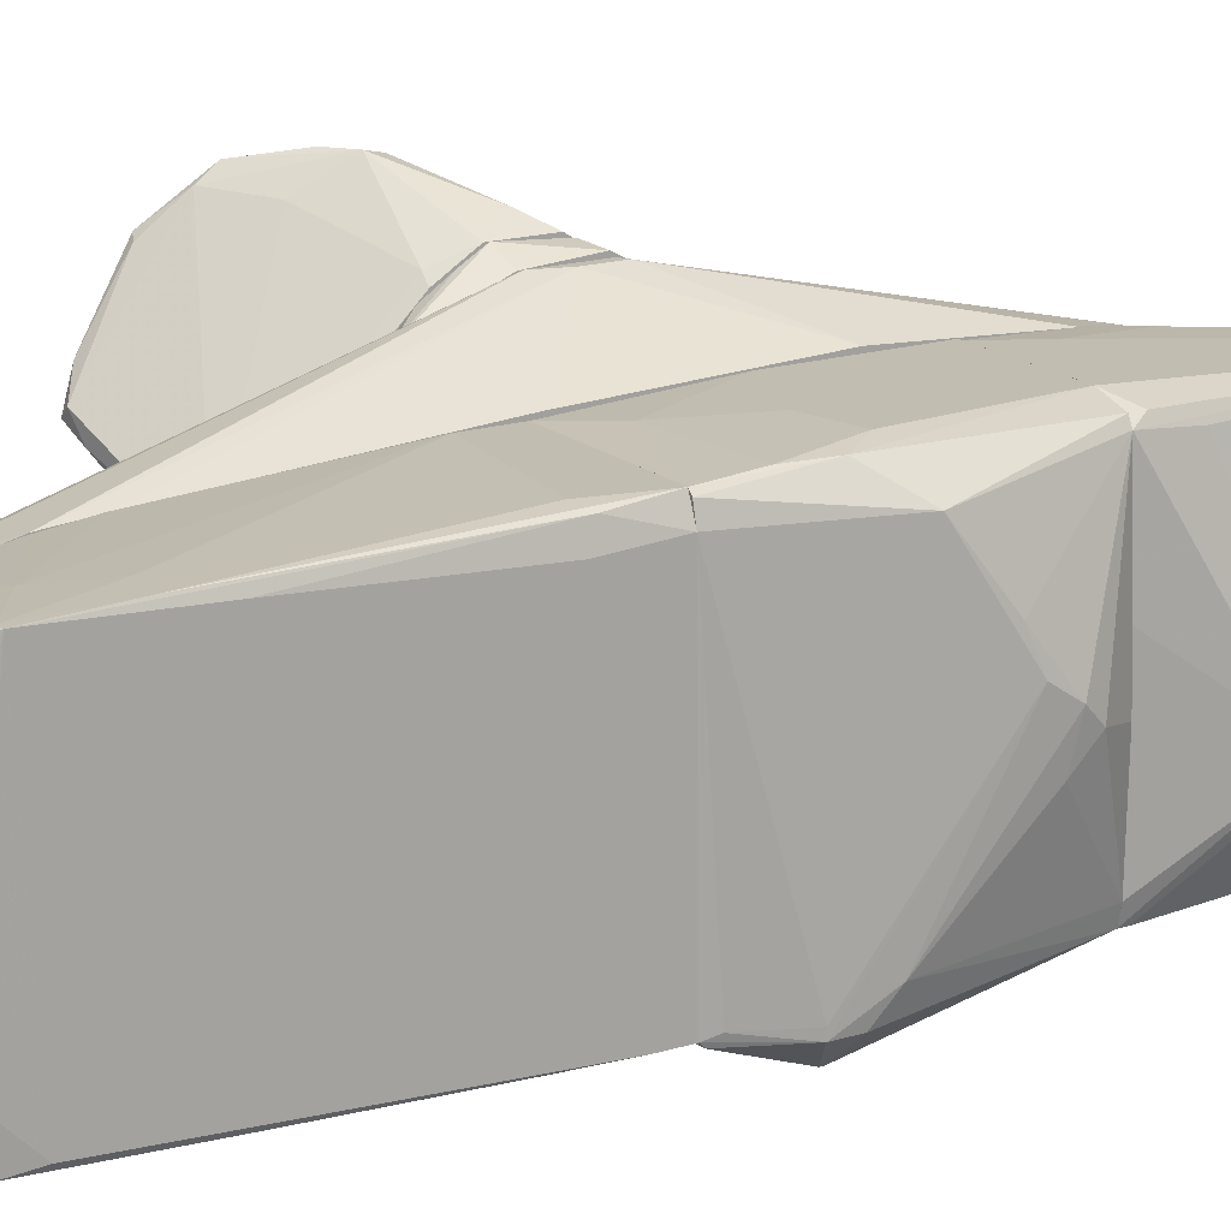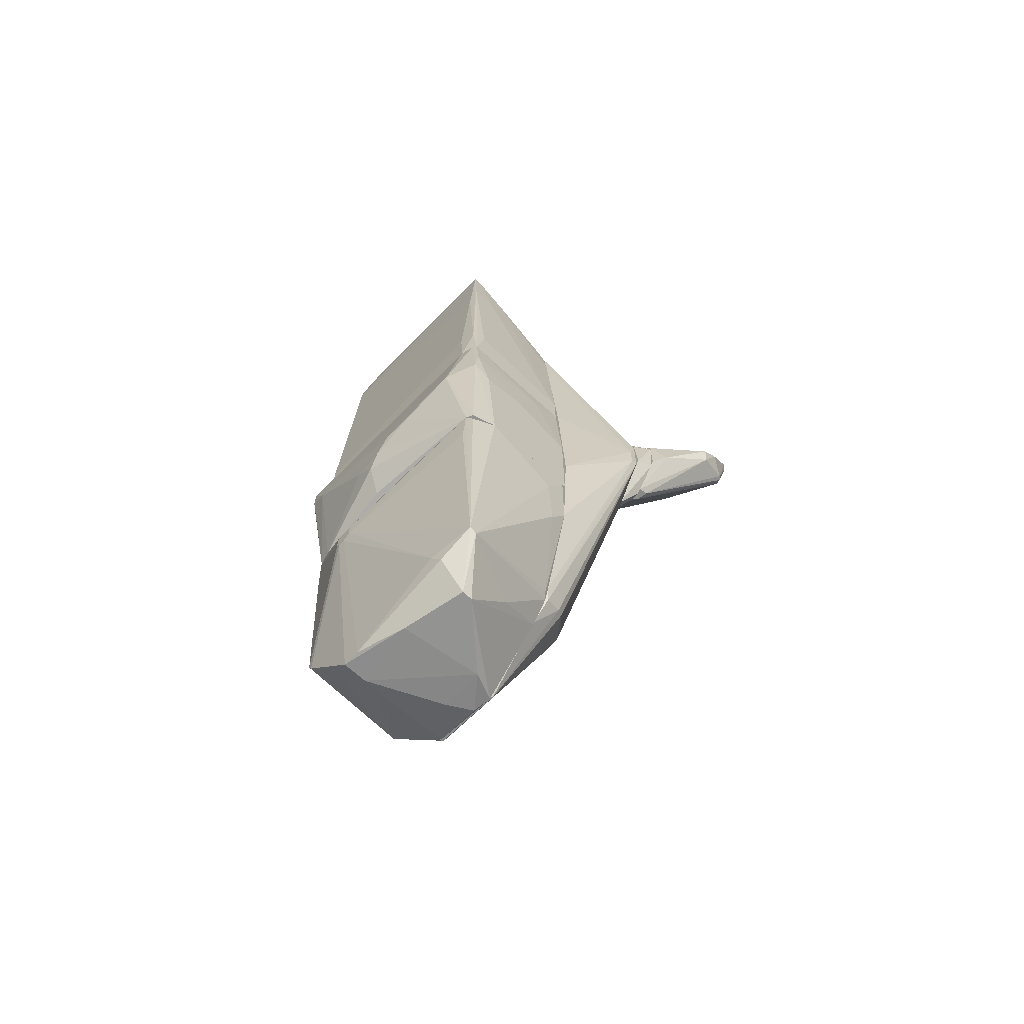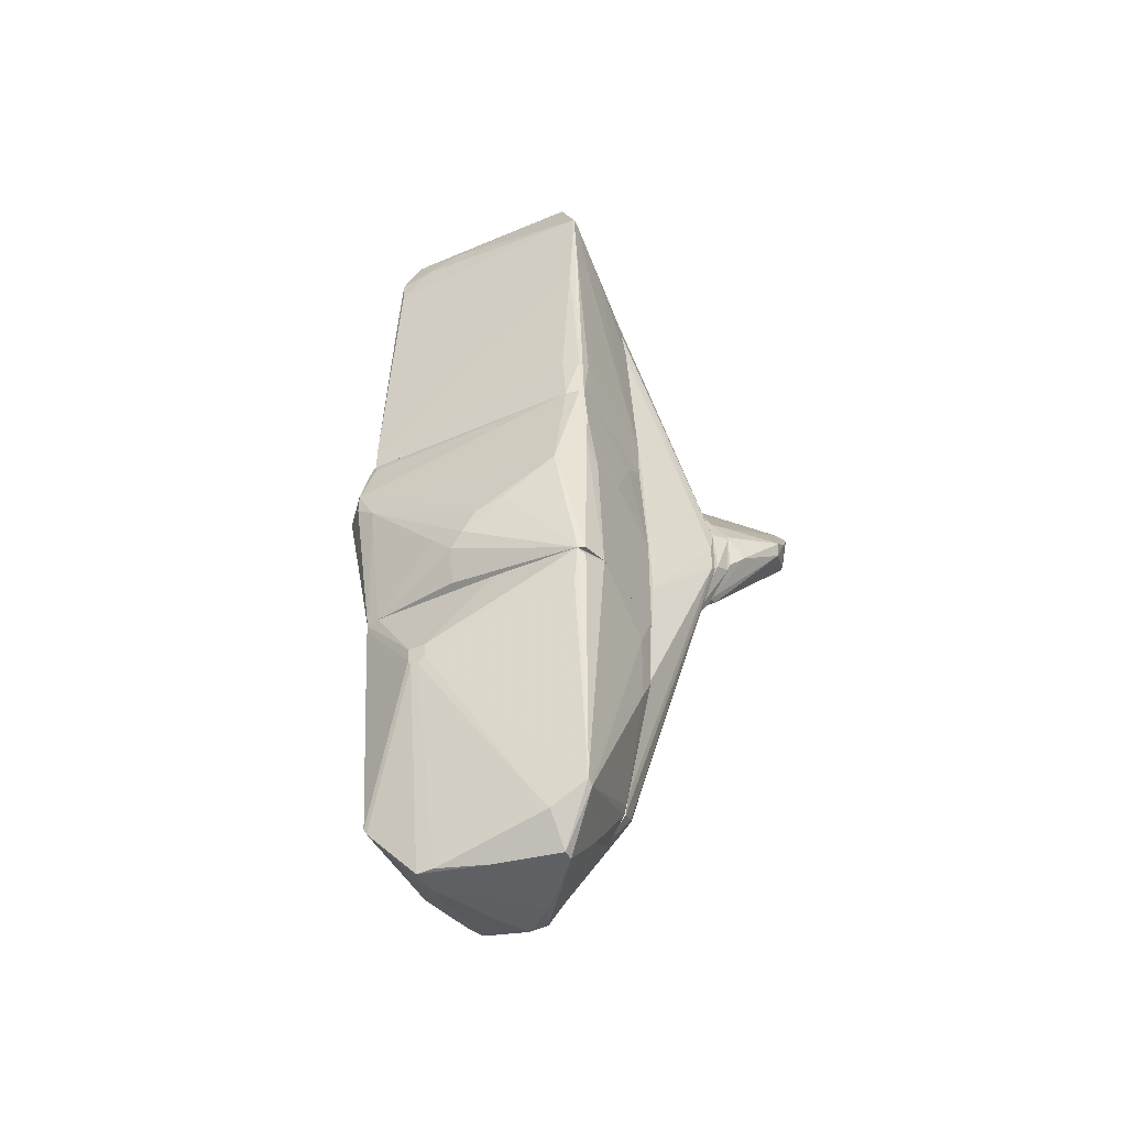
<metadata>
{"format":"obj","ext":"obj","renderer":"f3d","projection":"perspective","resolution":1024,"background":"white","views":[{"elev":17.0,"azim":-122.0,"up":"+Z"},{"elev":-66.7,"azim":-43.1,"up":"+Y"},{"elev":-45.5,"azim":-62.2,"up":"+Y"}]}
</metadata>
<code>
o convex_0
v 0.4264 -4.652 -1.183
v 1.38 0.3222 1.967
v 1.38 1.151 1.635
v 0.4264 4.551 1.055
v 1.38 1.648 -1.888
v 0.4264 4.925 -1.142
v 0.4264 -4.238 1.138
v 1.09 -3.781 0.516
v 1.131 4.842 -1.018
v 1.38 -0.2155 -1.474
v 0.4264 -1.212 1.553
v 0.4264 2.56 -1.515
v 0.7166 5.089 0.5575
v 0.924 -4.154 -0.8516
v 0.468 -5.483 0.1843
v 1.38 -1.045 1.594
v 1.38 2.809 -0.686
v 0.4264 5.505 -0.5199
v 0.4264 -2.373 -1.432
v 0.7582 -4.279 1.013
v 0.4264 3.224 1.304
v 1.007 3.887 0.8892
v 0.7166 -4.237 -1.225
v 1.297 -0.2994 1.967
v 1.38 -0.9211 -0.7275
v 0.7582 4.343 1.055
v 0.4264 -5.399 -0.6444
v 1.131 4.8 -1.142
v 0.4264 -2.662 1.47
v 1.048 -3.989 0.6402
v 0.468 5.421 0.3503
v 1.297 1.524 -1.888
v 0.4264 -4.279 -1.266
v 1.38 2.312 0.3088
v 0.4264 0.7772 1.47
v 1.38 2.229 -1.681
v 0.9654 -4.029 -0.7686
v 1.38 -0.2575 1.967
v 1.297 0.03183 1.967
v 1.38 1.483 -1.888
v 0.5094 -5.316 -0.6029
v 0.4264 -4.735 0.8889
v 0.4264 1.648 -1.515
v 0.4264 4.302 -1.266
v 0.4264 3.68 1.262
v 0.4264 5.131 0.6817
v 1.38 1.275 1.552
v 0.7582 -4.237 -1.183
v 0.6753 -4.32 1.055
v 0.6338 4.343 1.096
v 1.048 4.219 0.2669
v 0.468 5.505 -0.2712
v 1.048 -3.989 0.3915
v 1.38 -1.087 1.469
v 0.8411 4.883 -1.142
v 0.4264 -5.483 0.1843
v 1.38 0.1975 -1.598
v 0.5923 -4.445 -1.225
v 0.6753 5.089 0.6402
v 1.297 1.608 -1.888
v 0.468 -5.399 -0.6444
v 0.468 -4.404 1.096
v 1.007 -3.947 0.7643
v 0.7166 5.131 0.4745
f 31 59 64
f 3 2 5
f 1 4 6
f 4 1 7
f 5 2 10
f 4 7 11
f 1 6 12
f 10 2 16
f 3 5 17
f 6 4 18
f 1 12 19
f 4 11 21
f 10 16 25
f 2 3 26
f 3 22 26
f 22 13 26
f 7 1 27
f 9 17 28
f 18 9 28
f 11 7 29
f 7 24 29
f 24 11 29
f 8 16 30
f 20 15 30
f 1 19 33
f 19 32 33
f 3 17 34
f 17 9 34
f 21 11 35
f 17 5 36
f 5 28 36
f 28 17 36
f 14 10 37
f 25 8 37
f 10 25 37
f 16 2 38
f 20 16 38
f 2 24 38
f 11 24 39
f 24 2 39
f 21 35 39
f 35 11 39
f 5 10 40
f 32 5 40
f 33 32 40
f 7 27 42
f 19 12 43
f 12 32 43
f 32 19 43
f 6 5 44
f 12 6 44
f 4 21 45
f 39 2 45
f 21 39 45
f 18 4 46
f 31 18 46
f 22 3 47
f 3 34 47
f 34 9 47
f 10 14 48
f 15 20 49
f 20 38 49
f 42 15 49
f 2 26 50
f 26 4 50
f 45 2 50
f 4 45 50
f 9 13 51
f 13 22 51
f 22 47 51
f 47 9 51
f 9 18 52
f 18 31 52
f 8 30 53
f 30 15 53
f 14 37 53
f 37 8 53
f 41 14 53
f 15 41 53
f 16 8 54
f 8 25 54
f 25 16 54
f 5 6 55
f 6 18 55
f 28 5 55
f 18 28 55
f 27 15 56
f 15 42 56
f 42 27 56
f 40 10 57
f 23 40 57
f 10 48 57
f 48 23 57
f 1 33 58
f 40 23 58
f 33 40 58
f 23 48 58
f 4 26 59
f 26 13 59
f 46 4 59
f 31 46 59
f 5 32 60
f 32 12 60
f 44 5 60
f 12 44 60
f 27 1 61
f 15 27 61
f 14 41 61
f 41 15 61
f 48 14 61
f 1 58 61
f 58 48 61
f 24 7 62
f 38 24 62
f 7 42 62
f 49 38 62
f 42 49 62
f 16 20 63
f 30 16 63
f 20 30 63
f 13 9 64
f 9 52 64
f 52 31 64
f 59 13 64
o convex_1
v -0.3615 5.629 -0.5617
v -0.7759 1.442 1.428
v -0.9418 1.484 1.428
v -1.191 0.8614 -1.433
v 0.4264 0.8614 -1.433
v 0.4263 4.303 1.138
v -1.066 4.51 1.304
v 0.4264 0.8614 1.428
v -1.066 4.676 -1.349
v 0.4263 4.924 -1.142
v -1.149 0.8614 1.221
v 0.1361 5.837 0.01811
v -0.7759 5.298 0.9719
v 0.4264 2.562 -1.516
v 0.4263 5.381 0.4331
v -0.9418 5.132 -1.184
v 0.4263 3.266 1.304
v -1.108 4.385 -1.308
v 0.4263 5.547 -0.4787
v -1.066 0.8614 1.428
v -1.108 3.307 1.262
v -0.02975 5.92 -0.147
v 0.4264 1.318 1.428
v -1.191 1.152 -1.433
v 0.3848 4.593 1.055
v -0.693 0.8614 -1.474
v 0.3848 4.344 -1.267
v -0.6515 5.298 0.9719
v -1.149 1.732 -1.433
v 0.4264 0.9446 -1.474
v -0.4856 4.178 1.304
v -1.149 1.484 1.179
v -0.9833 5.007 -0.5614
v 0.4263 5.091 0.7233
v 0.3848 4.966 -1.142
v -0.7344 5.339 -0.9346
v -0.7344 3.681 1.345
v 0.3433 2.603 -1.516
v -1.066 4.759 -0.9349
v -0.7344 5.132 -1.184
v 0.01172 5.878 -0.23
v 0.4264 1.981 -1.516
v -0.2371 5.754 0.2256
v -0.9833 4.51 1.304
v -1.108 1.401 1.387
v 0.3848 3.722 1.262
v -1.066 3.722 1.345
v -0.9418 4.634 -1.349
v 0.4263 5.505 0.1014
v -1.108 3.307 -1.391
v 0.4263 4.8 -1.184
v 0.05319 5.92 -0.06401
v 0.3433 5.629 -0.4372
f 105 116 117
f 68 69 72
f 68 72 75
f 72 69 78
f 78 74 83
f 66 67 84
f 72 66 84
f 75 72 84
f 71 82 85
f 67 66 87
f 66 72 87
f 72 78 87
f 78 79 87
f 70 81 87
f 68 75 88
f 82 73 88
f 85 82 88
f 69 68 90
f 68 88 90
f 77 71 92
f 79 76 92
f 90 88 93
f 78 69 94
f 69 90 94
f 87 81 95
f 75 85 96
f 88 75 96
f 85 88 96
f 71 77 97
f 77 80 97
f 87 79 98
f 70 87 98
f 89 70 98
f 79 92 98
f 92 89 98
f 83 74 99
f 80 77 100
f 86 65 100
f 67 87 101
f 87 95 101
f 90 93 102
f 80 73 103
f 82 71 103
f 73 82 103
f 71 97 103
f 97 80 103
f 73 80 104
f 99 73 104
f 80 100 104
f 100 65 104
f 65 86 105
f 104 65 105
f 78 94 106
f 94 90 106
f 102 78 106
f 90 102 106
f 77 92 107
f 100 77 107
f 86 100 107
f 70 89 108
f 92 71 108
f 89 92 108
f 95 70 108
f 101 95 108
f 75 84 109
f 85 75 109
f 71 85 109
f 81 70 110
f 70 95 110
f 95 81 110
f 84 67 111
f 67 101 111
f 108 71 111
f 101 108 111
f 71 109 111
f 109 84 111
f 91 78 112
f 102 73 112
f 78 102 112
f 79 78 113
f 76 79 113
f 83 76 113
f 78 83 113
f 88 73 114
f 93 88 114
f 73 102 114
f 102 93 114
f 74 78 115
f 78 91 115
f 73 99 115
f 99 74 115
f 91 112 115
f 112 73 115
f 76 83 116
f 92 76 116
f 105 86 116
f 86 107 116
f 107 92 116
f 83 99 117
f 99 104 117
f 104 105 117
f 116 83 117
o convex_2
v 1.629 1.732 -2.013
v 1.712 1.732 0.1014
v 1.712 2.81 -0.8108
v 1.38 2.727 -0.645
v 1.38 -0.7971 -0.6864
v 1.712 0.1983 -1.059
v 1.38 2.105 -1.764
v 1.38 0.8201 0.1014
v 1.38 0.1151 -1.557
v 1.422 -0.3825 -0.1474
v 1.712 0.7372 -1.722
v 1.712 2.354 -1.764
v 1.38 1.732 0.1014
v 1.712 0.9033 -0.106
v 1.422 -0.7971 -0.7694
v 1.38 1.442 -1.888
v 1.463 2.81 -0.8108
v 1.712 1.4 0.1014
v 1.712 1.898 -2.013
v 1.38 2.312 -1.598
v 1.67 2.852 -0.9352
v 1.712 0.1983 -0.9763
v 1.422 0.0322 -1.515
v 1.38 -0.3825 -0.1474
v 1.712 1.359 -1.93
v 1.422 -0.7971 -0.6864
v 1.422 1.691 -1.93
v 1.67 2.271 -1.847
f 137 129 145
f 119 120 121
f 120 119 123
f 122 121 124
f 121 122 125
f 122 124 126
f 120 123 128
f 120 128 129
f 119 121 130
f 125 119 130
f 121 125 130
f 123 119 131
f 122 126 132
f 128 123 132
f 118 126 133
f 126 124 133
f 121 120 134
f 119 125 135
f 125 127 135
f 131 119 135
f 127 131 135
f 129 128 136
f 124 121 137
f 121 134 137
f 137 134 138
f 120 129 138
f 134 120 138
f 129 137 138
f 123 131 139
f 131 127 139
f 132 123 139
f 126 128 140
f 132 126 140
f 128 132 140
f 125 122 141
f 122 127 141
f 127 125 141
f 126 118 142
f 128 126 142
f 118 136 142
f 136 128 142
f 127 122 143
f 122 132 143
f 139 127 143
f 132 139 143
f 118 133 144
f 133 124 144
f 136 118 144
f 124 136 144
f 136 124 145
f 129 136 145
f 124 137 145
o convex_3
v 1.753 1.773 -2.054
v 1.836 1.773 0.1014
v 1.712 1.773 0.1014
v 1.753 0.3226 -1.018
v 2.748 2.52 -1.598
v 1.712 2.851 -0.8524
v 2.624 2.229 -0.7693
v 2.541 1.732 -2.013
v 2.292 2.478 -2.054
v 1.712 0.7787 -1.723
v 2.251 2.976 -1.142
v 1.753 1.028 -0.106
v 1.712 2.312 -1.847
v 2.707 1.939 -1.723
v 2.707 2.52 -1.805
v 2.748 2.52 -1.184
v 1.712 0.3226 -1.142
v 2.168 2.976 -1.225
v 2.002 1.898 -2.137
v 2.624 2.312 -0.7693
v 1.919 0.6546 -0.9766
v 2.417 2.478 -2.054
v 1.836 1.608 0.1014
v 1.795 0.3642 -1.142
v 1.795 0.7787 -1.723
v 1.712 1.028 -0.106
v 1.712 2.851 -0.9766
v 2.085 2.146 -2.137
v 1.712 1.939 -2.013
v 2.582 1.815 -2.013
v 2.334 2.851 -1.059
v 2.541 2.022 -0.811
v 2.707 1.939 -1.805
v 2.334 2.893 -1.349
v 2.748 2.271 -1.391
v 2.044 2.934 -1.018
v 1.712 1.069 -1.847
f 155 174 182
f 148 147 151
f 148 151 155
f 155 151 158
f 150 156 161
f 148 155 162
f 154 158 163
f 147 152 165
f 152 161 165
f 157 149 166
f 149 159 166
f 154 163 167
f 147 148 168
f 152 147 168
f 157 152 168
f 159 149 169
f 149 162 169
f 169 162 170
f 162 155 170
f 153 169 170
f 149 157 171
f 162 149 171
f 148 162 171
f 168 148 171
f 157 168 171
f 158 151 172
f 151 163 172
f 163 158 172
f 158 154 173
f 164 146 173
f 154 167 173
f 155 158 174
f 173 146 174
f 158 173 174
f 153 164 175
f 167 160 175
f 164 173 175
f 173 167 175
f 161 156 176
f 147 165 176
f 165 161 176
f 152 157 177
f 159 152 177
f 157 166 177
f 166 159 177
f 160 150 178
f 169 153 178
f 159 169 178
f 153 175 178
f 175 160 178
f 156 150 179
f 150 160 179
f 163 156 179
f 160 167 179
f 167 163 179
f 152 159 180
f 161 152 180
f 150 161 180
f 178 150 180
f 159 178 180
f 151 147 181
f 163 151 181
f 156 163 181
f 147 176 181
f 176 156 181
f 164 153 182
f 146 164 182
f 170 155 182
f 153 170 182
f 174 146 182
o convex_4
v 1.38 0.8611 0.1016
v 1.587 0.4059 2.091
v 1.587 0.6132 1.967
v 1.38 1.151 1.635
v 1.38 -0.963 1.594
v 1.587 1.193 0.1016
v 1.422 2.271 0.3505
v 1.587 -0.5897 1.635
v 1.587 2.064 0.5993
v 1.38 -0.2165 2.009
v 1.422 -0.8801 1.428
v 1.38 2.271 0.2677
v 1.587 1.773 0.1016
v 1.587 -0.1336 2.05
v 1.38 0.3644 1.967
v 1.38 1.773 0.1016
v 1.587 0.8611 1.801
v 1.422 0.8611 0.1016
v 1.587 -0.5897 1.76
f 196 187 201
f 184 185 186
f 186 183 187
f 185 184 188
f 188 184 190
f 185 188 191
f 189 186 191
f 186 187 192
f 187 183 193
f 190 187 193
f 188 190 193
f 183 186 194
f 186 189 194
f 194 189 195
f 188 183 195
f 191 188 195
f 189 191 195
f 190 184 196
f 184 192 196
f 192 187 196
f 184 186 197
f 192 184 197
f 186 192 197
f 183 194 198
f 194 195 198
f 195 183 198
f 186 185 199
f 185 191 199
f 191 186 199
f 183 188 200
f 193 183 200
f 188 193 200
f 187 190 201
f 190 196 201
o convex_5
v 2.209 1.898 0.5164
v 2.5 0.944 2.506
v 2.831 1.359 2.423
v 1.67 -0.5069 1.677
v 1.587 2.105 0.5992
v 1.587 0.4469 2.092
v 2.914 2.064 1.428
v 1.587 1.276 0.1016
v 2.79 0.8616 2.257
v 2.665 2.395 1.221
v 1.587 -0.5069 1.801
v 1.836 1.649 0.1016
v 2.292 0.7789 2.506
v 2.997 1.815 2.05
v 2.748 2.395 1.138
v 1.587 1.898 0.2261
v 2.707 0.7789 2.382
v 1.67 0.7789 1.967
v 2.831 1.525 2.299
v 2.831 2.022 1.304
v 1.587 -0.05044 2.092
v 2.334 0.6129 2.465
v 1.919 1.856 0.1847
v 1.753 1.483 0.1016
v 1.67 2.064 0.4335
v 2.416 1.193 2.257
v 1.712 -0.4654 1.801
v 1.587 -0.4654 1.594
v 2.997 1.732 1.967
v 1.587 1.773 0.1016
v 2.873 1.276 2.382
v 1.629 1.276 0.1016
v 1.753 0.157 2.216
v 2.541 2.354 1.014
v 1.587 0.7789 1.884
v 2.748 0.7789 2.34
v 2.831 2.271 1.428
v 2.914 1.856 2.009
f 238 211 239
f 207 206 209
f 207 209 212
f 203 204 214
f 209 206 217
f 204 203 218
f 207 214 219
f 211 206 220
f 214 204 220
f 204 215 220
f 210 205 221
f 208 210 221
f 213 202 221
f 202 216 221
f 216 208 221
f 207 212 222
f 203 214 223
f 218 203 223
f 202 213 224
f 216 202 224
f 209 213 225
f 221 205 225
f 213 221 225
f 217 206 226
f 224 217 226
f 206 219 227
f 219 214 227
f 214 220 227
f 220 206 227
f 212 205 228
f 218 223 228
f 223 212 228
f 205 212 229
f 212 209 229
f 210 208 230
f 208 215 230
f 213 209 231
f 209 217 231
f 224 213 231
f 217 224 231
f 215 204 232
f 204 218 232
f 210 230 232
f 230 215 232
f 225 205 233
f 209 225 233
f 205 229 233
f 229 209 233
f 214 207 234
f 207 222 234
f 222 212 234
f 223 214 234
f 212 223 234
f 206 211 235
f 211 216 235
f 216 224 235
f 226 206 235
f 224 226 235
f 206 207 236
f 219 206 236
f 207 219 236
f 205 210 237
f 228 205 237
f 218 228 237
f 232 218 237
f 210 232 237
f 215 208 238
f 216 211 238
f 208 216 238
f 211 220 239
f 220 215 239
f 215 238 239
o convex_6
v 0.09463 -5.606 -0.1886
v 0.3848 -1.834 1.511
v 0.4264 -1.834 1.47
v -1.108 -1.834 -1.391
v -0.9833 -5.067 1.387
v 0.4264 -1.834 -1.433
v -1.066 -4.902 -1.183
v -1.108 -1.834 1.345
v 0.4264 -4.777 0.8889
v 0.4264 -4.653 -1.225
v -1.398 -3.037 -0.4785
v -1.025 -5.606 -0.5615
v -0.5686 -5.648 0.9719
v -0.2372 -4.031 -1.391
v 0.4264 -5.565 0.184
v 0.3848 -4.363 1.138
v 0.3848 -5.316 -0.7689
v -0.7759 -1.834 1.511
v -1.025 -5.316 0.9722
v 0.4264 -2.705 1.47
v 0.2191 -4.902 -1.225
v -1.398 -2.788 -0.6029
v -1.066 -4.819 -1.225
v -0.9004 -5.109 1.387
v 0.3848 -2.539 -1.433
v -1.149 -1.834 -1.225
v 0.4264 -5.44 -0.6032
v -1.398 -2.954 -0.3958
v 0.1361 -2.29 1.511
v -0.6929 -5.648 0.9719
v 0.09463 -5.648 0.35
v -1.066 -5.15 0.8477
v -0.4029 -1.876 -1.433
v -1.066 -1.959 1.428
v -1.149 -1.834 0.3085
v -1.108 -2.332 1.304
v -0.02984 -4.031 -1.391
v -0.527 -5.565 -0.6032
v -0.8588 -5.648 0.2258
v 0.4264 -4.445 1.097
v -0.9833 -5.358 -0.8104
v -1.108 -2.58 -1.349
v -1.025 -5.606 -0.3543
v 0.3848 -5.607 -0.02258
v -1.398 -2.954 -0.6029
v 0.2191 -3.036 1.47
v 0.4264 -3.948 -1.308
v -1.398 -2.788 -0.3958
v -0.1127 -5.15 1.013
v -0.07127 -4.736 -1.267
v -1.398 -3.037 -0.5615
v -1.108 -1.917 -1.391
v -0.7343 -5.606 -0.5617
v -0.2786 -2.249 -1.433
f 291 272 293
f 241 242 245
f 245 242 248
f 245 248 249
f 249 248 254
f 248 252 254
f 241 247 257
f 242 241 259
f 248 242 259
f 249 256 260
f 260 246 262
f 257 244 263
f 241 245 265
f 245 243 265
f 243 261 265
f 249 254 266
f 256 249 266
f 261 250 267
f 241 257 268
f 259 241 268
f 257 263 268
f 244 258 269
f 263 244 269
f 252 263 269
f 254 252 270
f 252 269 270
f 258 244 271
f 244 267 271
f 267 250 271
f 243 245 272
f 245 264 272
f 247 244 273
f 244 257 273
f 257 247 273
f 247 241 274
f 241 265 274
f 265 261 274
f 244 247 275
f 267 244 275
f 247 267 275
f 249 260 276
f 253 264 276
f 260 256 277
f 256 266 277
f 269 258 278
f 270 269 278
f 248 259 279
f 259 255 279
f 255 263 279
f 251 246 280
f 246 260 280
f 260 277 280
f 250 251 282
f 271 250 282
f 258 271 282
f 251 278 282
f 278 258 282
f 240 266 283
f 266 254 283
f 270 240 283
f 254 270 283
f 261 243 284
f 250 261 284
f 281 262 284
f 255 259 285
f 263 255 285
f 259 268 285
f 268 263 285
f 245 249 286
f 264 245 286
f 249 276 286
f 276 264 286
f 267 247 287
f 261 267 287
f 247 274 287
f 274 261 287
f 252 248 288
f 263 252 288
f 248 279 288
f 279 263 288
f 262 253 289
f 260 262 289
f 253 276 289
f 276 260 289
f 246 251 290
f 251 250 290
f 262 246 290
f 250 284 290
f 284 262 290
f 253 262 291
f 243 272 291
f 262 281 291
f 284 243 291
f 281 284 291
f 266 240 292
f 240 270 292
f 277 266 292
f 278 251 292
f 270 278 292
f 251 280 292
f 280 277 292
f 264 253 293
f 272 264 293
f 253 291 293
o convex_7
v -1.439 -0.9212 0.5571
v 0.3433 -1.834 -1.432
v 0.4262 -1.834 -1.432
v -0.6101 0.8614 -1.474
v 0.4262 0.8614 1.428
v 0.4262 -1.834 1.511
v -1.108 -1.834 -1.391
v -1.108 0.8614 1.387
v 0.4262 0.8614 -1.432
v -1.066 -1.834 1.428
v -1.356 0.1979 -1.515
v -1.025 0.03197 -1.764
v -1.191 0.8614 -1.432
v -1.439 -1.46 -0.1063
v -0.9004 -0.3411 1.511
v -1.356 -0.4656 1.179
v -1.149 0.8614 1.221
v -1.398 -0.2582 -1.267
v -0.7759 -1.834 1.511
v 0.4262 -0.5065 1.511
v -1.066 0.3636 1.47
v -1.481 -1.045 0.2256
v -1.232 -1.792 -0.1884
v -1.108 0.07339 -1.764
v -1.108 -1.834 1.345
v -0.4029 -1.834 -1.432
v -1.481 -1.294 0.05949
v -1.108 -0.05087 1.47
v 0.01159 0.4881 1.47
v -1.356 -0.05087 -1.515
v -1.066 0.8614 1.428
v -1.149 -1.834 -1.225
v -1.439 -1.212 -0.3545
v -1.356 0.1979 -1.432
v -1.232 0.7369 -1.391
v -0.9004 0.4467 -1.64
v -1.191 0.8195 -1.474
v -0.3614 -0.2168 1.511
v -1.108 0.03197 -1.764
f 323 317 332
f 296 298 299
f 295 296 299
f 295 299 300
f 298 297 301
f 297 298 302
f 298 296 302
f 300 299 303
f 296 295 305
f 302 296 305
f 301 297 306
f 301 306 310
f 309 301 310
f 303 299 312
f 299 308 312
f 299 298 313
f 308 299 313
f 294 309 315
f 304 311 315
f 302 305 317
f 300 303 318
f 309 294 318
f 303 309 318
f 307 316 318
f 295 300 319
f 294 315 320
f 315 311 320
f 318 294 320
f 307 318 320
f 309 303 321
f 301 309 321
f 303 312 321
f 312 308 321
f 308 314 321
f 313 298 322
f 311 304 323
f 300 311 323
f 304 317 323
f 298 301 324
f 301 321 324
f 321 314 324
f 322 298 324
f 314 322 324
f 311 300 325
f 316 307 325
f 300 318 325
f 318 316 325
f 307 320 326
f 320 311 326
f 311 325 326
f 325 307 326
f 309 310 327
f 315 309 327
f 304 315 327
f 306 304 328
f 310 306 328
f 304 327 328
f 327 310 328
f 297 302 329
f 302 317 329
f 329 317 330
f 304 306 330
f 306 297 330
f 317 304 330
f 297 329 330
f 308 313 331
f 314 308 331
f 313 322 331
f 322 314 331
f 305 295 332
f 317 305 332
f 295 319 332
f 319 300 332
f 300 323 332

</code>
